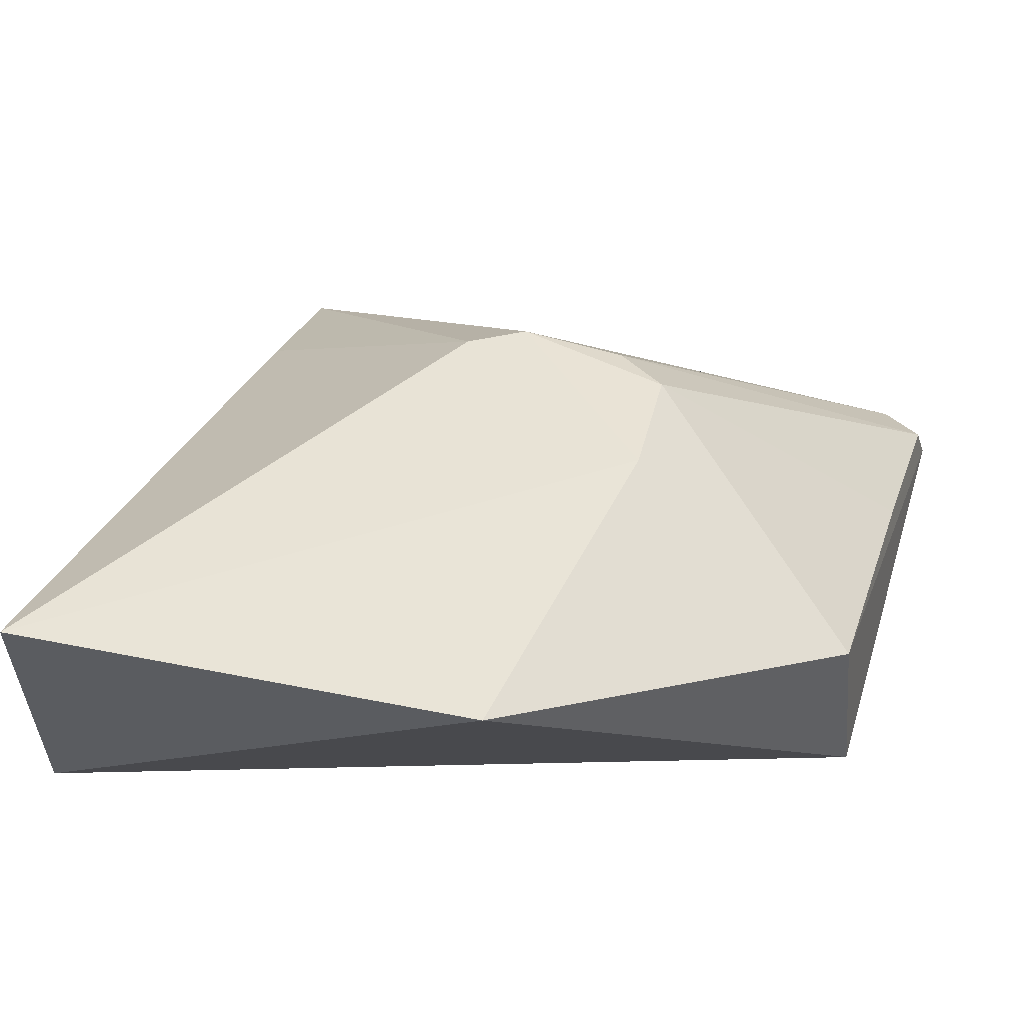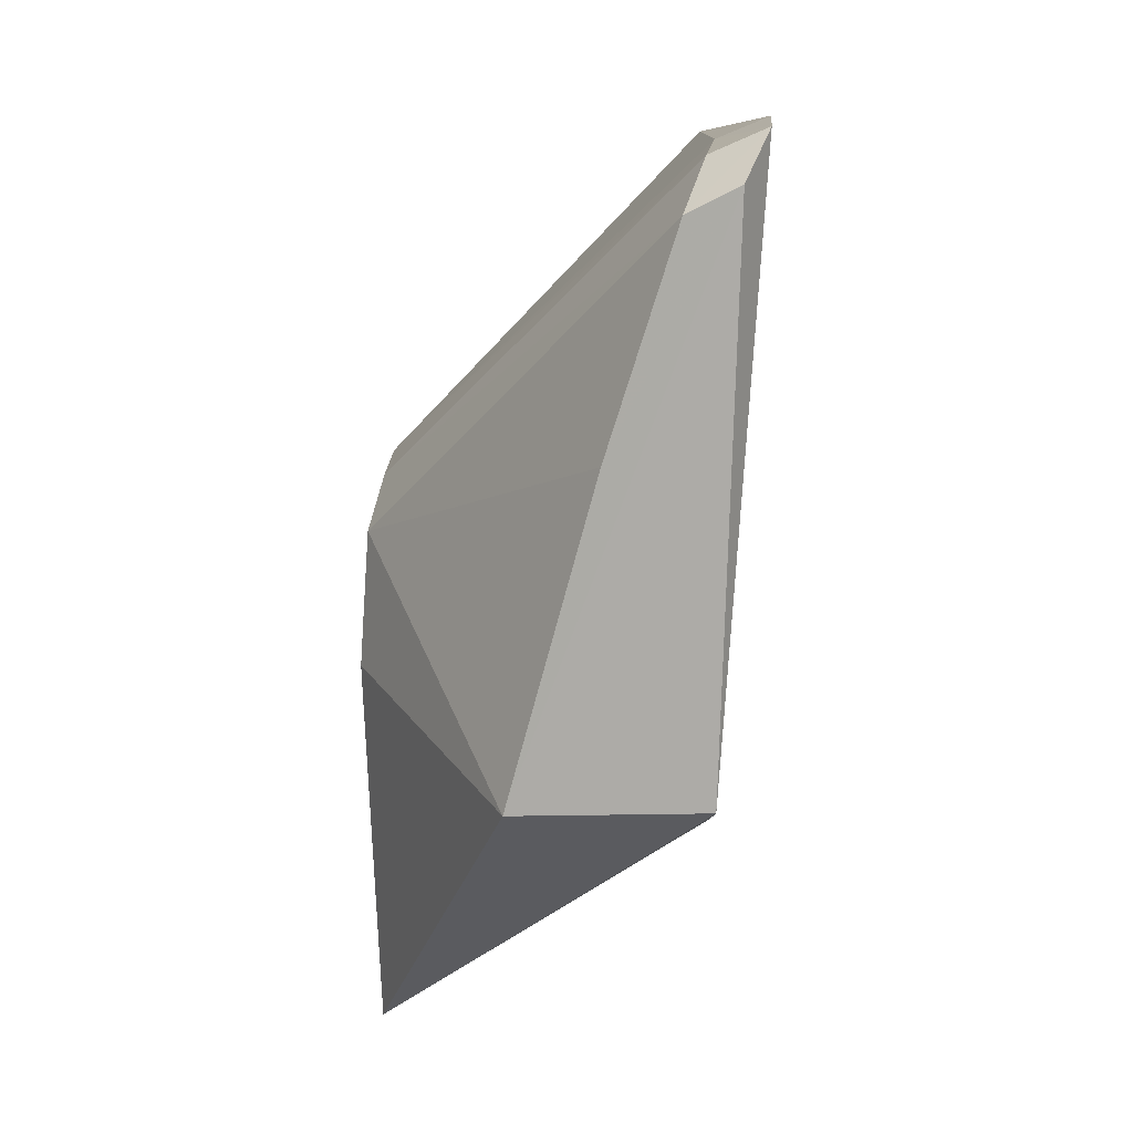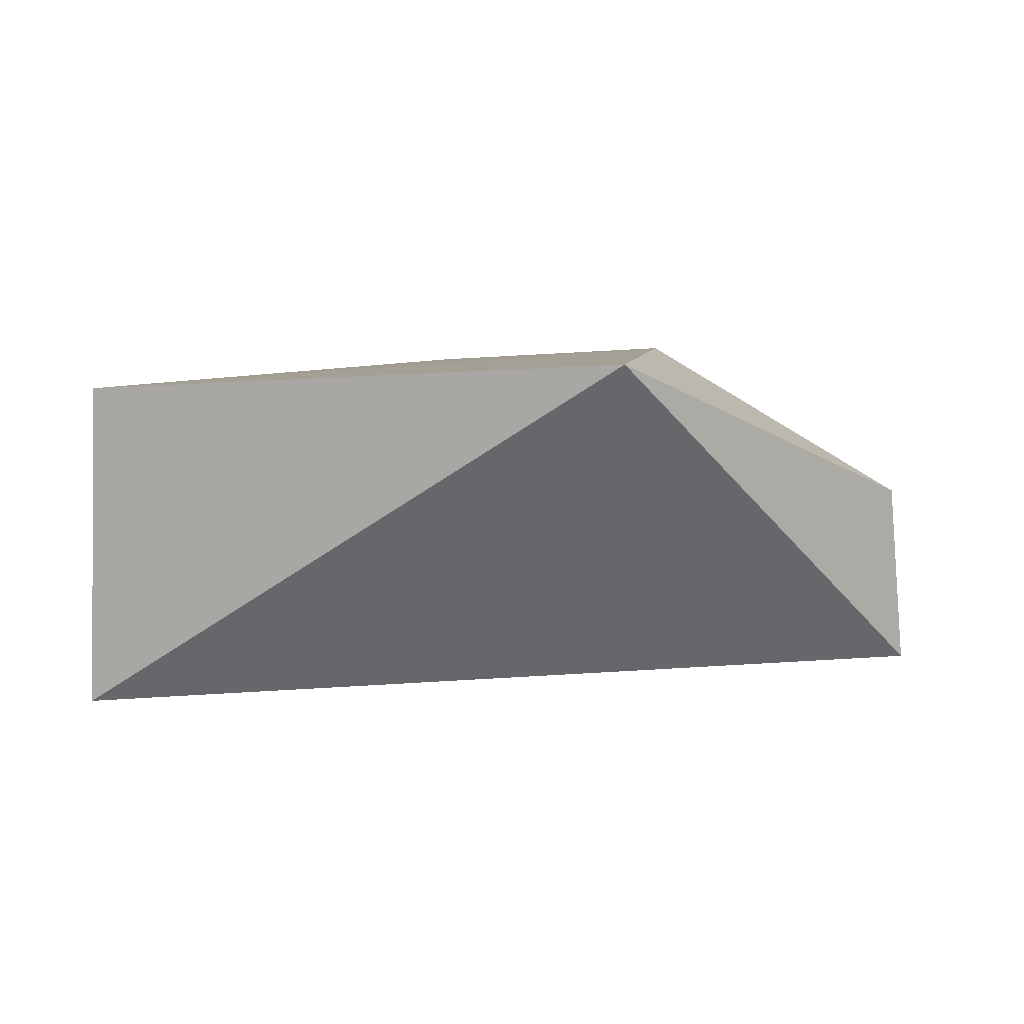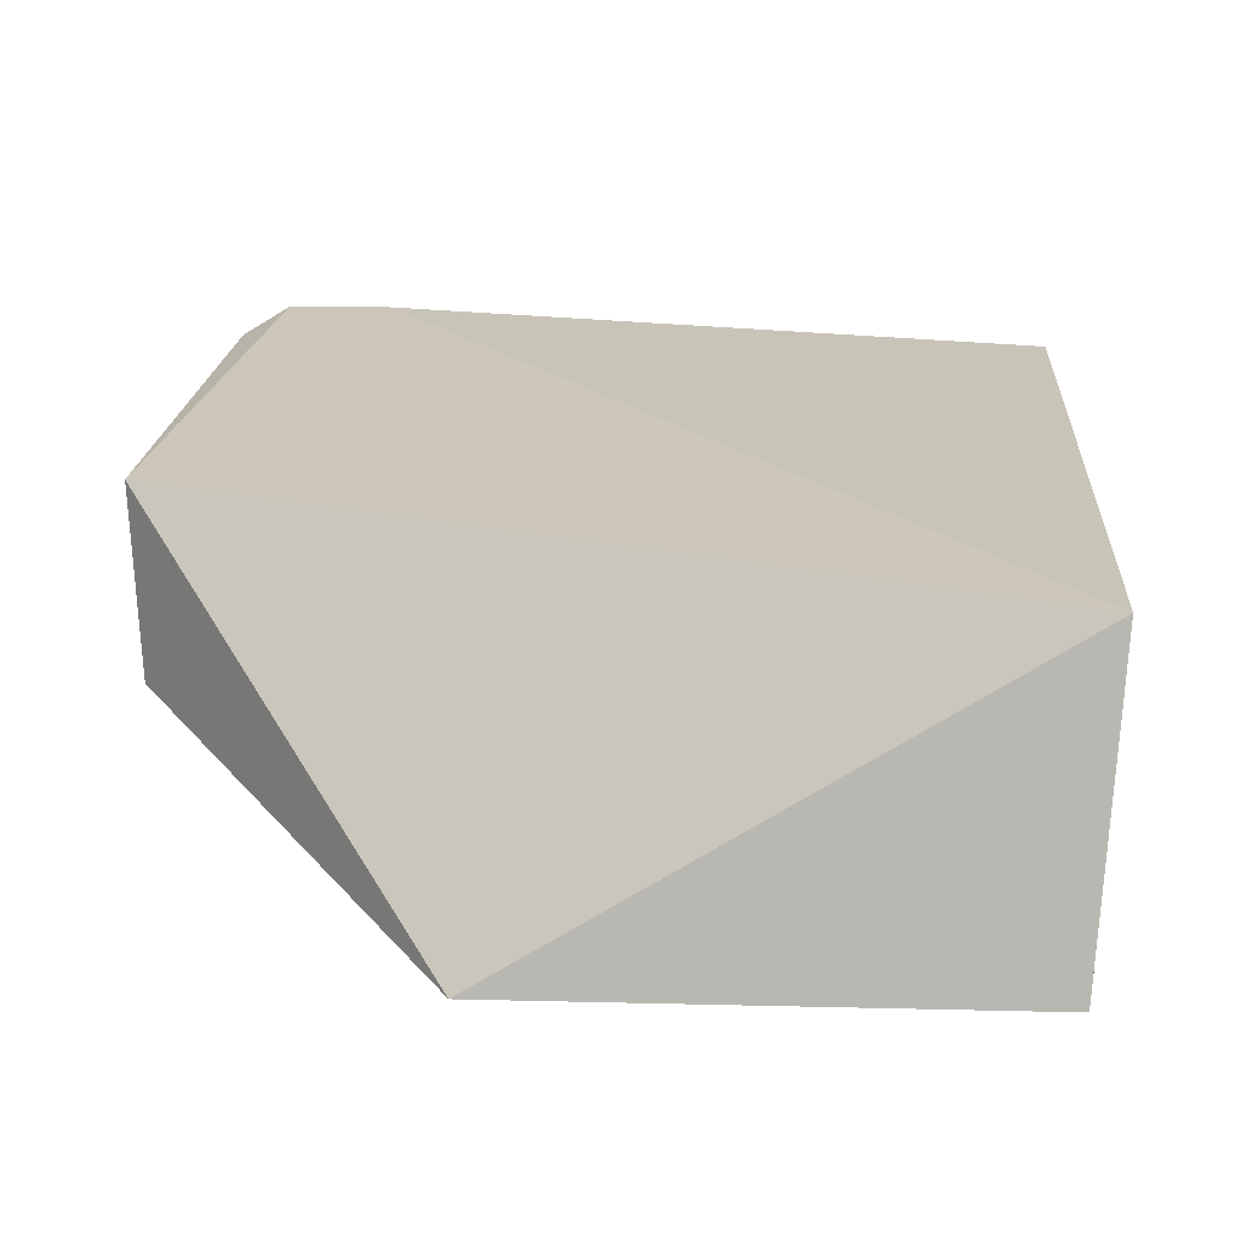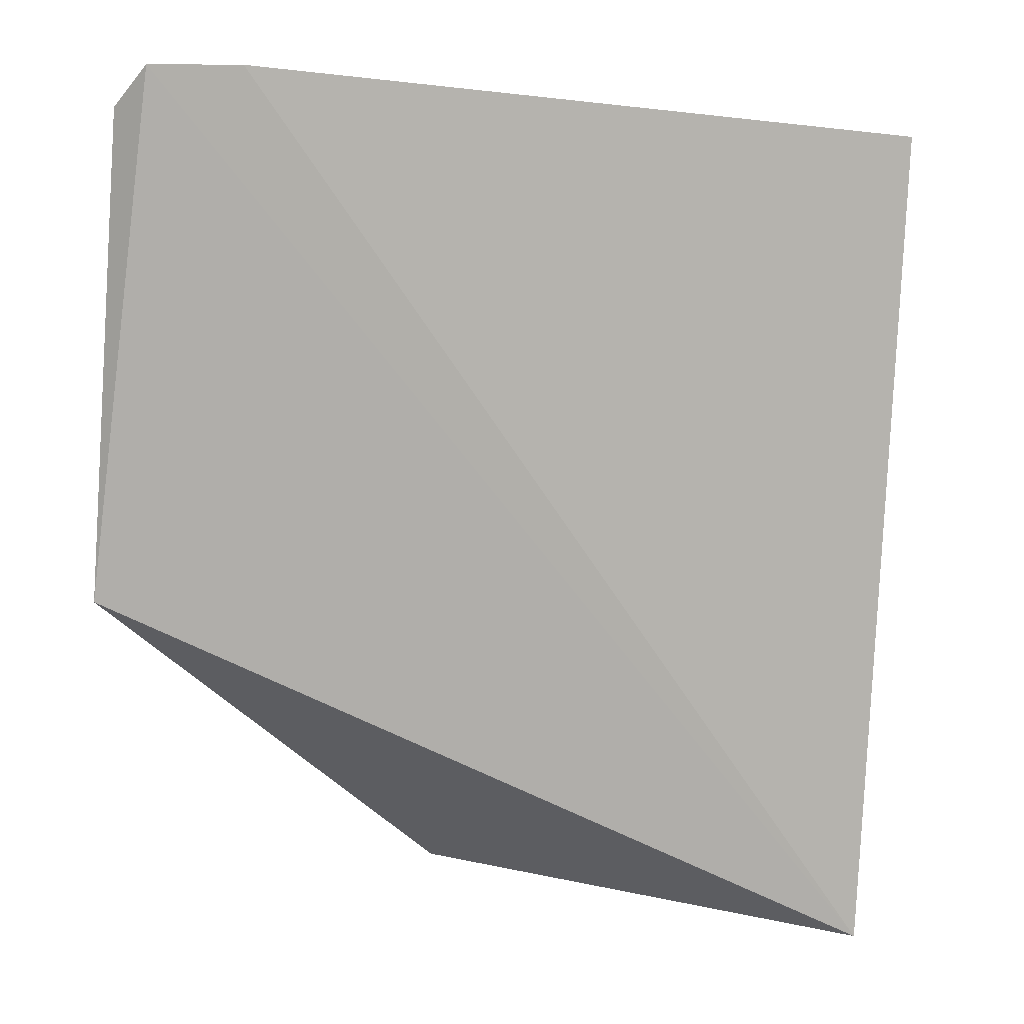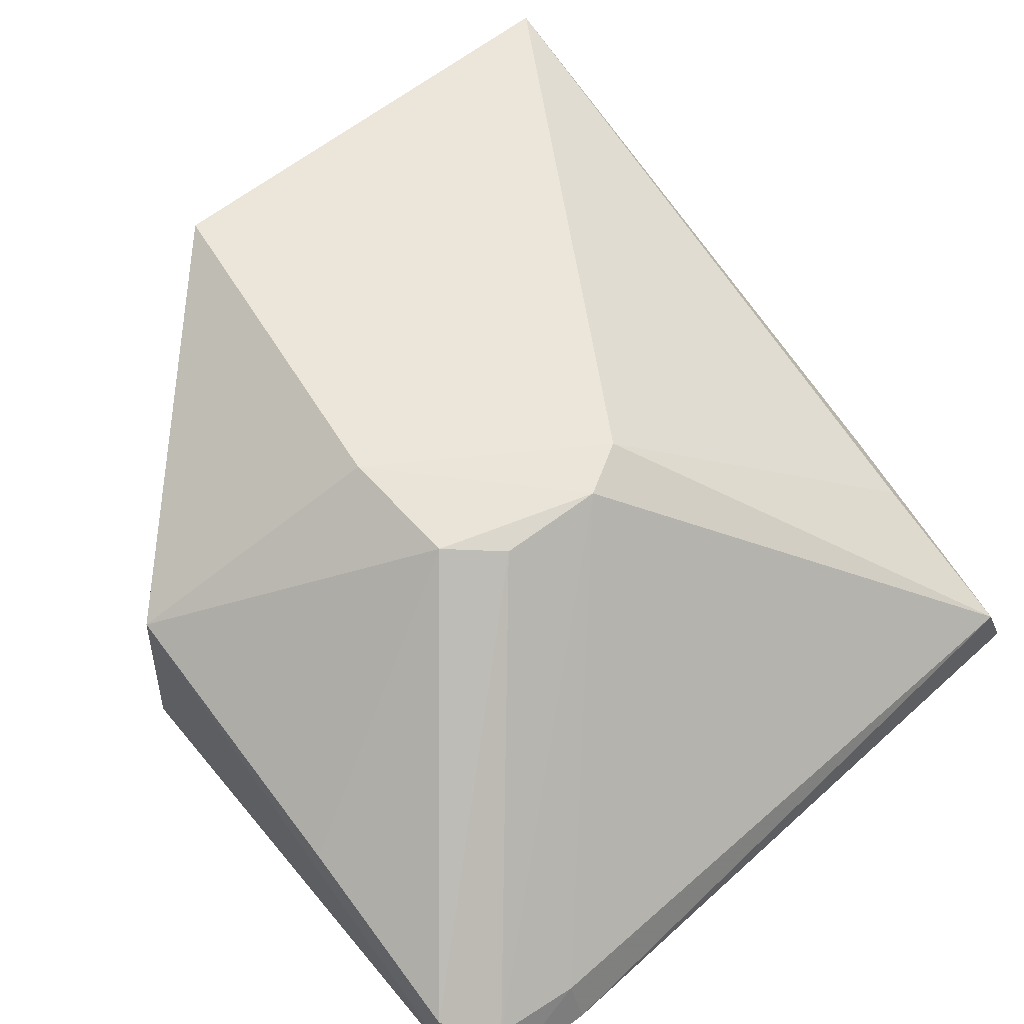
<metadata>
{"format":"obj","ext":"obj","renderer":"f3d","projection":"perspective","resolution":1024,"background":"white","views":[{"elev":45.6,"azim":20.5,"up":"+Z"},{"elev":16.0,"azim":92.8,"up":"+Y"},{"elev":4.9,"azim":3.3,"up":"+Z"},{"elev":-72.1,"azim":178.7,"up":"+Y"},{"elev":5.0,"azim":-169.8,"up":"+Y"},{"elev":60.5,"azim":144.2,"up":"+Z"}]}
</metadata>
<code>
v -0.0289 -0.02696 0.03007
v -0.02296 -0.03084 0.02688
v -0.0244 -0.01816 0.02209
v -0.04154 -0.02 0.02223
v -0.04008 -0.03901 0.02953
v -0.04051 -0.03776 0.02285
v -0.03265 -0.02615 0.02993
v -0.02357 -0.01965 0.02366
v -0.02923 -0.03801 0.03
v -0.02266 -0.03059 0.0229
v -0.02671 -0.01822 0.02204
v -0.04111 -0.02568 0.02475
v -0.02334 -0.02419 0.02508
v -0.0302 -0.02608 0.02986
v -0.02467 -0.01871 0.02325
v -0.02856 -0.02976 0.03023
v -0.02344 -0.01907 0.02258
v -0.0412 -0.02016 0.02334
v -0.02667 -0.01866 0.02309
v -0.03386 -0.02696 0.0299
v -0.04078 -0.02388 0.0249
f 9 5 6
f 10 6 3
f 10 9 6
f 10 2 9
f 11 6 4
f 11 3 6
f 12 6 5
f 12 4 6
f 13 8 1
f 13 1 2
f 14 7 1
f 14 1 8
f 15 8 3
f 15 14 8
f 15 7 14
f 16 9 2
f 16 2 1
f 16 1 7
f 16 5 9
f 17 2 10
f 17 13 2
f 17 8 13
f 17 10 3
f 17 3 8
f 18 4 12
f 18 11 4
f 19 15 3
f 19 3 11
f 19 11 18
f 19 18 7
f 19 7 15
f 20 16 7
f 20 5 16
f 20 7 18
f 21 18 12
f 21 12 5
f 21 20 18
f 21 5 20

</code>
